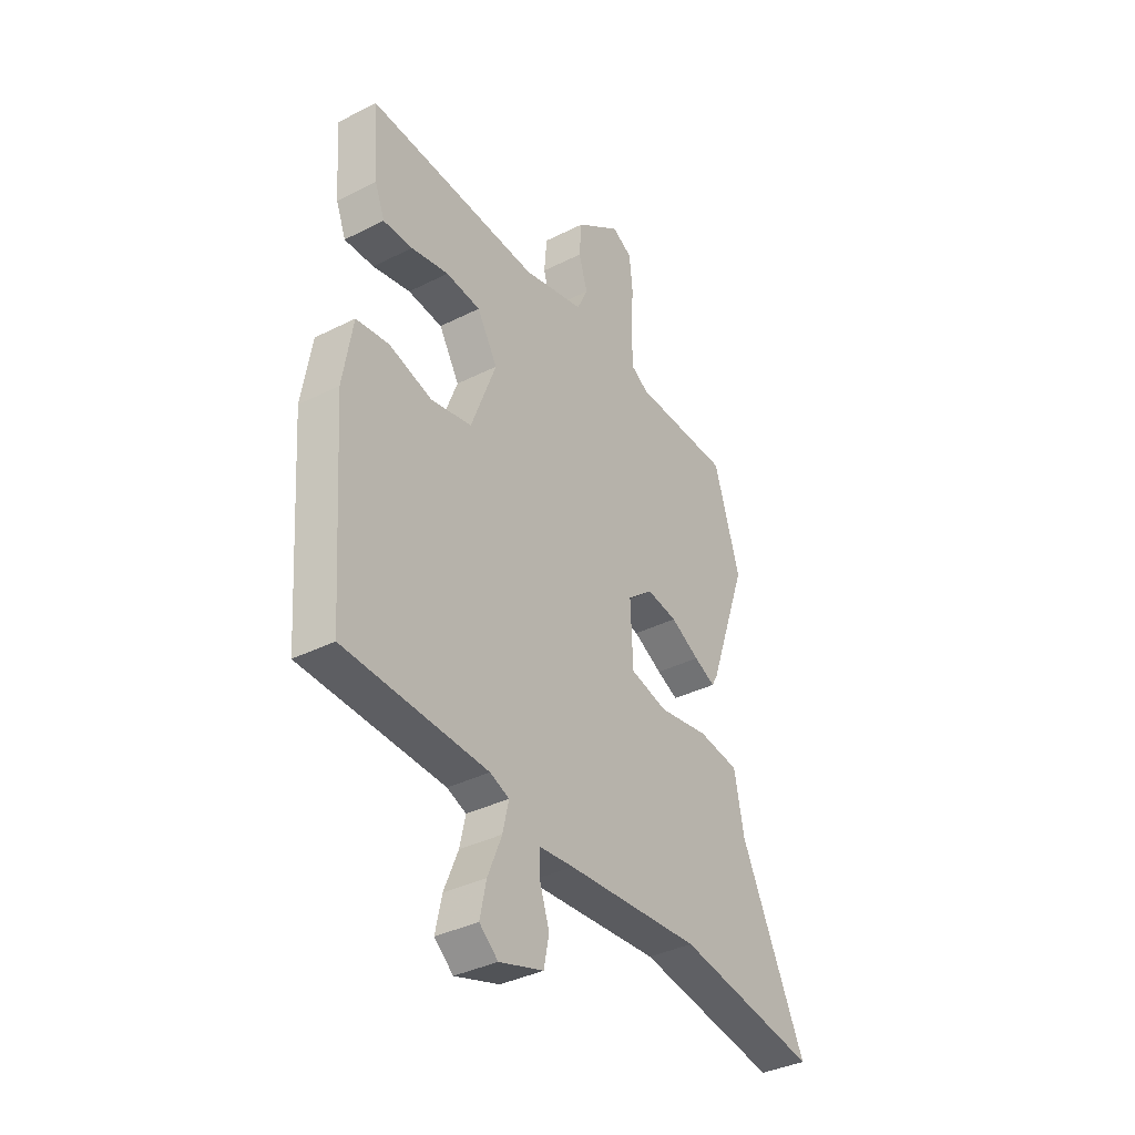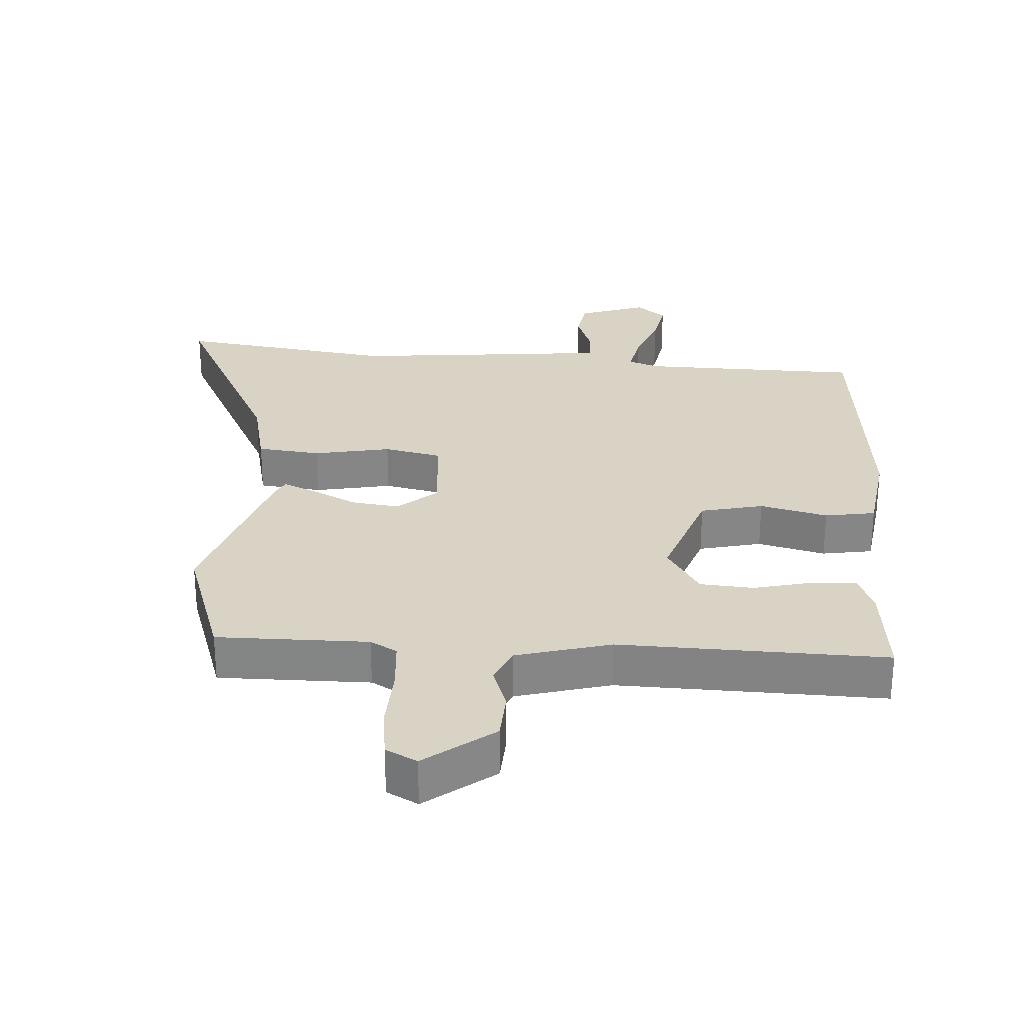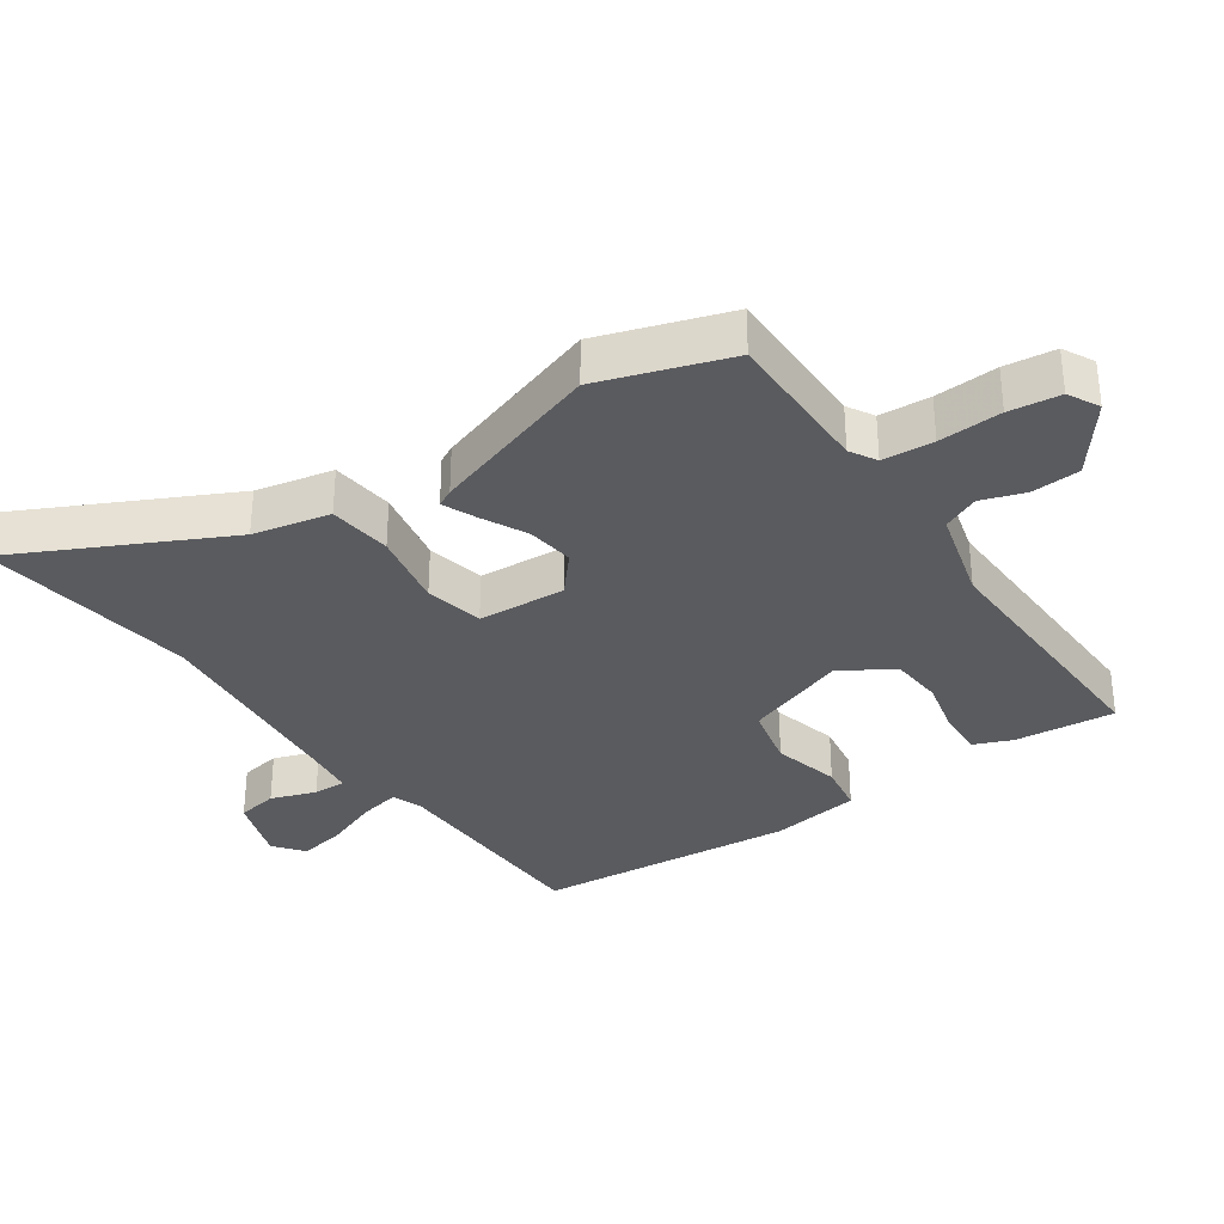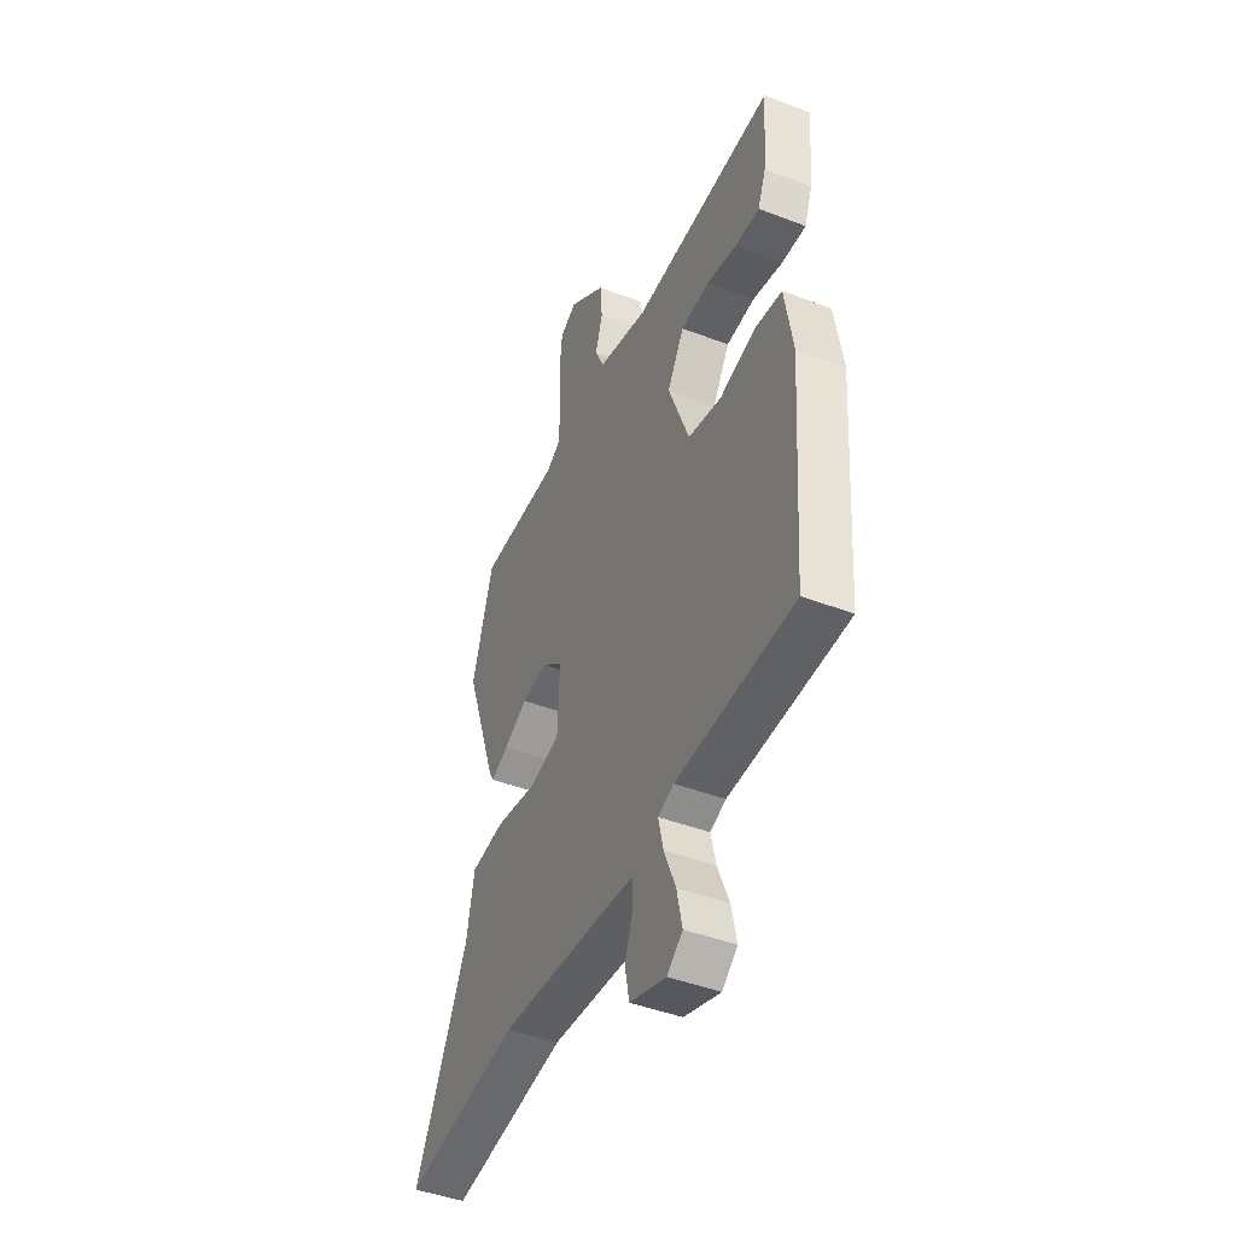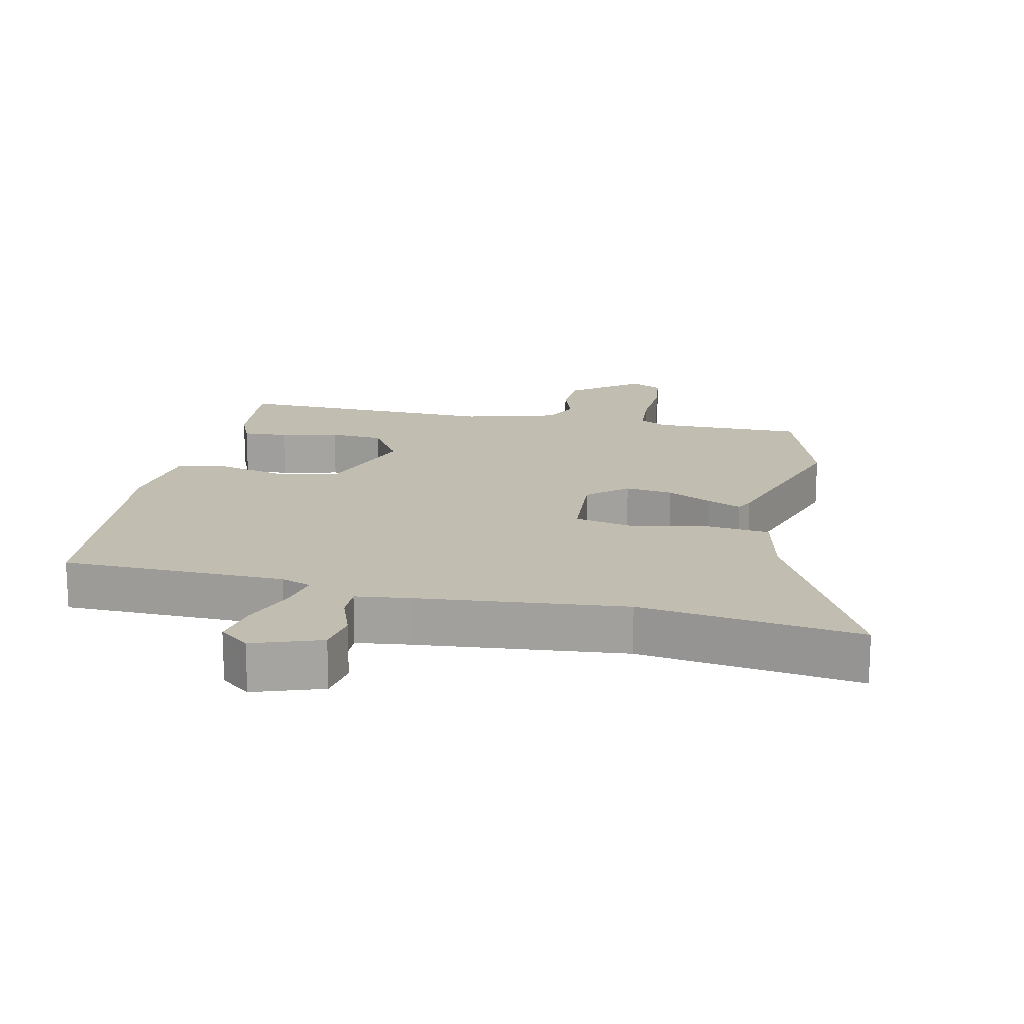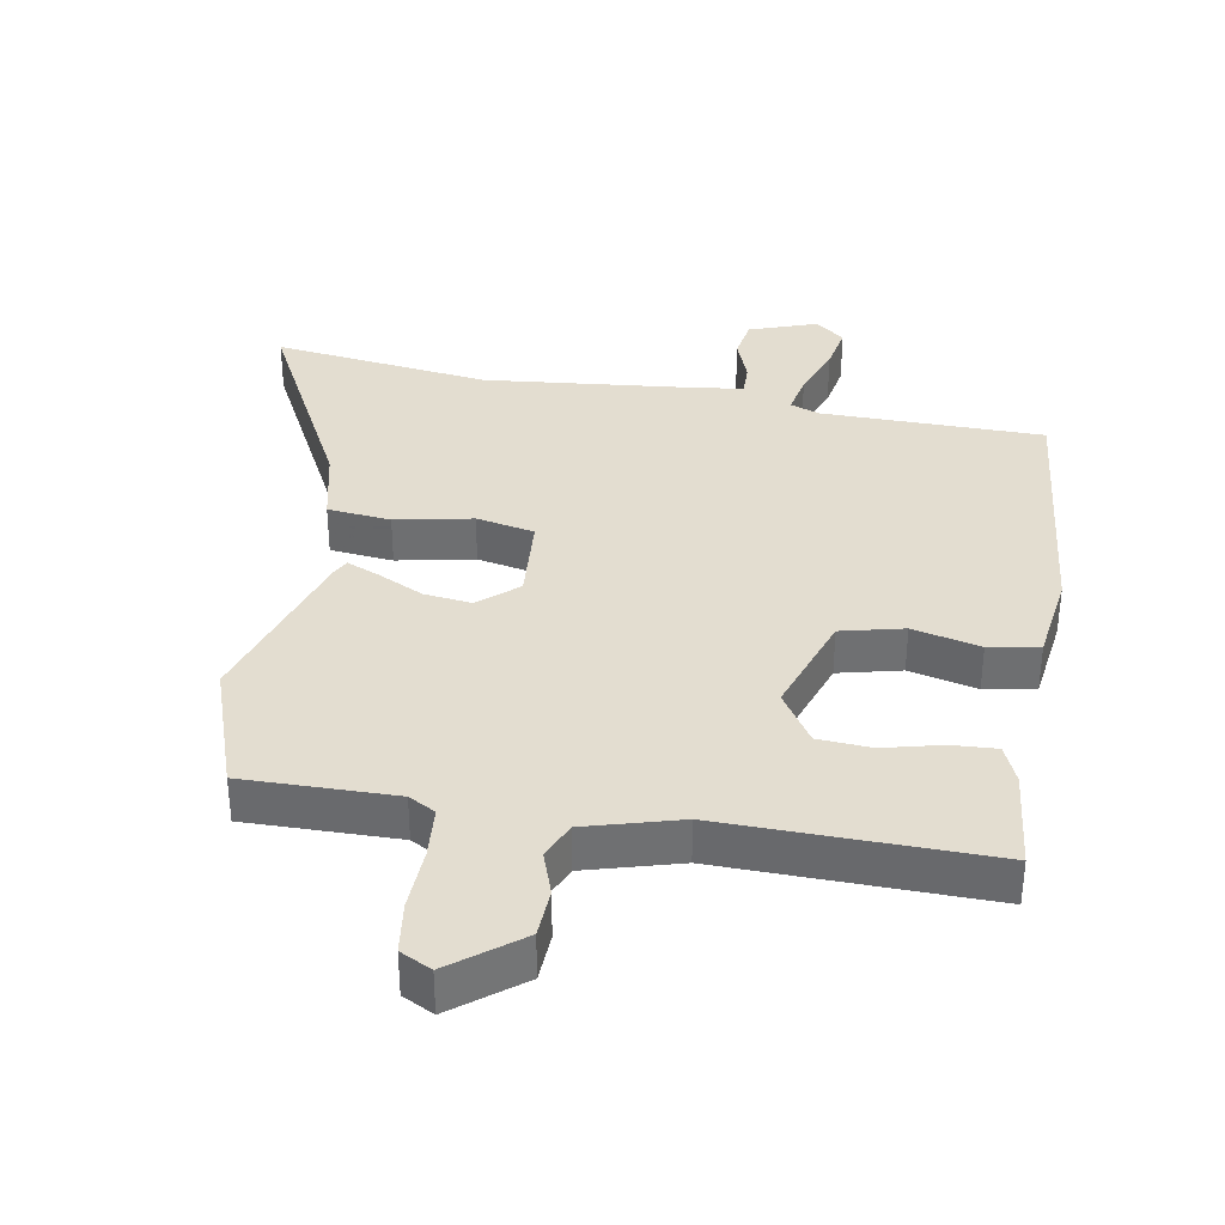
<metadata>
{"format":"obj","ext":"obj","renderer":"f3d","projection":"perspective","resolution":1024,"background":"white","views":[{"elev":-36.8,"azim":123.2,"up":"+Z"},{"elev":28.3,"azim":2.3,"up":"+Y"},{"elev":-33.4,"azim":-56.6,"up":"+Y"},{"elev":-44.1,"azim":65.8,"up":"+Z"},{"elev":16.9,"azim":-169.1,"up":"+Y"},{"elev":35.5,"azim":8.2,"up":"+Y"}]}
</metadata>
<code>
v -0.352 0.07 -0.476
v -0.683 0.07 -0.53
v -0.531 0.07 -0.209
v -0.508 0.07 -0.091
v -0.412 0.07 -0.078
v -0.294 0.07 -0.098
v -0.206 0.07 -0.077
v -0.2 0.07 0.057
v -0.26 0.07 0.106
v -0.332 0.07 0.095
v -0.4 0.07 0.059
v -0.45 0.07 0.036
v -0.464 0.07 0.062
v -0.555 0.07 0.322
v -0.494 0.07 0.52
v -0.264 0.07 0.524
v -0.224 0.07 0.548
v -0.22 0.07 0.626
v -0.227 0.07 0.722
v -0.219 0.07 0.8
v -0.172 0.07 0.826
v -0.066 0.07 0.749
v -0.06 0.07 0.675
v -0.081 0.07 0.608
v -0.055 0.07 0.553
v 0.089 0.07 0.517
v 0.493 0.07 0.537
v 0.481 0.07 0.383
v 0.458 0.07 0.324
v 0.389 0.07 0.326
v 0.301 0.07 0.345
v 0.22 0.07 0.337
v 0.172 0.07 0.257
v 0.231 0.07 0.101
v 0.327 0.07 0.081
v 0.429 0.07 0.109
v 0.506 0.07 0.098
v 0.529 0.07 -0.04
v 0.501 0.07 -0.438
v 0.164 0.07 -0.452
v 0.119 0.07 -0.47
v 0.133 0.07 -0.532
v 0.166 0.07 -0.613
v 0.181 0.07 -0.684
v 0.137 0.07 -0.721
v 0.033 0.07 -0.688
v 0.021 0.07 -0.626
v 0.044 0.07 -0.557
v 0.044 0.07 -0.507
v -0.036 0.07 -0.499
v -0.352 0 -0.476
v -0.683 0 -0.53
v -0.531 0 -0.209
v -0.508 0 -0.091
v -0.412 0 -0.078
v -0.294 0 -0.098
v -0.206 0 -0.077
v -0.2 0 0.057
v -0.26 0 0.106
v -0.332 0 0.095
v -0.4 0 0.059
v -0.45 0 0.036
v -0.464 0 0.062
v -0.555 0 0.322
v -0.494 0 0.52
v -0.264 0 0.524
v -0.224 0 0.548
v -0.22 0 0.626
v -0.227 0 0.722
v -0.219 0 0.8
v -0.172 0 0.826
v -0.066 0 0.749
v -0.06 0 0.675
v -0.081 0 0.608
v -0.055 0 0.553
v 0.089 0 0.517
v 0.493 0 0.537
v 0.481 0 0.383
v 0.458 0 0.324
v 0.389 0 0.326
v 0.301 0 0.345
v 0.22 0 0.337
v 0.172 0 0.257
v 0.231 0 0.101
v 0.327 0 0.081
v 0.429 0 0.109
v 0.506 0 0.098
v 0.529 0 -0.04
v 0.501 0 -0.438
v 0.164 0 -0.452
v 0.119 0 -0.47
v 0.133 0 -0.532
v 0.166 0 -0.613
v 0.181 0 -0.684
v 0.137 0 -0.721
v 0.033 0 -0.688
v 0.021 0 -0.626
v 0.044 0 -0.557
v 0.044 0 -0.507
v -0.036 0 -0.499
f 45 46 47 48
f 45 48 49
f 42 43 44 45
f 41 42 45 49
f 37 38 39 40
f 35 36 37 40
f 34 35 40 41
f 33 34 41 49
f 28 29 30 31
f 26 27 28 31
f 25 26 31 32
f 21 22 23 24
f 19 20 21 24
f 18 19 24 25
f 17 18 25 32
f 13 14 15 16
f 10 11 12 13
f 10 13 16 17
f 3 4 5 6
f 1 2 3 6
f 50 1 6 7
f 33 49 50 7
f 32 33 7 8
f 9 10 17 32
f 8 9 32
f 98 97 96 95
f 99 98 95
f 95 94 93 92
f 99 95 92 91
f 90 89 88 87
f 90 87 86 85
f 91 90 85 84
f 99 91 84 83
f 81 80 79 78
f 81 78 77 76
f 82 81 76 75
f 74 73 72 71
f 74 71 70 69
f 75 74 69 68
f 82 75 68 67
f 66 65 64 63
f 63 62 61 60
f 67 66 63 60
f 56 55 54 53
f 56 53 52 51
f 57 56 51 100
f 57 100 99 83
f 58 57 83 82
f 82 67 60 59
f 82 59 58
f 1 51 52 2
f 2 52 53 3
f 3 53 54 4
f 4 54 55 5
f 5 55 56 6
f 6 56 57 7
f 7 57 58 8
f 8 58 59 9
f 9 59 60 10
f 10 60 61 11
f 11 61 62 12
f 12 62 63 13
f 13 63 64 14
f 14 64 65 15
f 15 65 66 16
f 16 66 67 17
f 17 67 68 18
f 18 68 69 19
f 19 69 70 20
f 20 70 71 21
f 21 71 72 22
f 22 72 73 23
f 23 73 74 24
f 24 74 75 25
f 25 75 76 26
f 26 76 77 27
f 27 77 78 28
f 28 78 79 29
f 29 79 80 30
f 30 80 81 31
f 31 81 82 32
f 32 82 83 33
f 33 83 84 34
f 34 84 85 35
f 35 85 86 36
f 36 86 87 37
f 37 87 88 38
f 38 88 89 39
f 39 89 90 40
f 40 90 91 41
f 41 91 92 42
f 42 92 93 43
f 43 93 94 44
f 44 94 95 45
f 45 95 96 46
f 46 96 97 47
f 47 97 98 48
f 48 98 99 49
f 49 99 100 50
f 50 100 51 1

</code>
